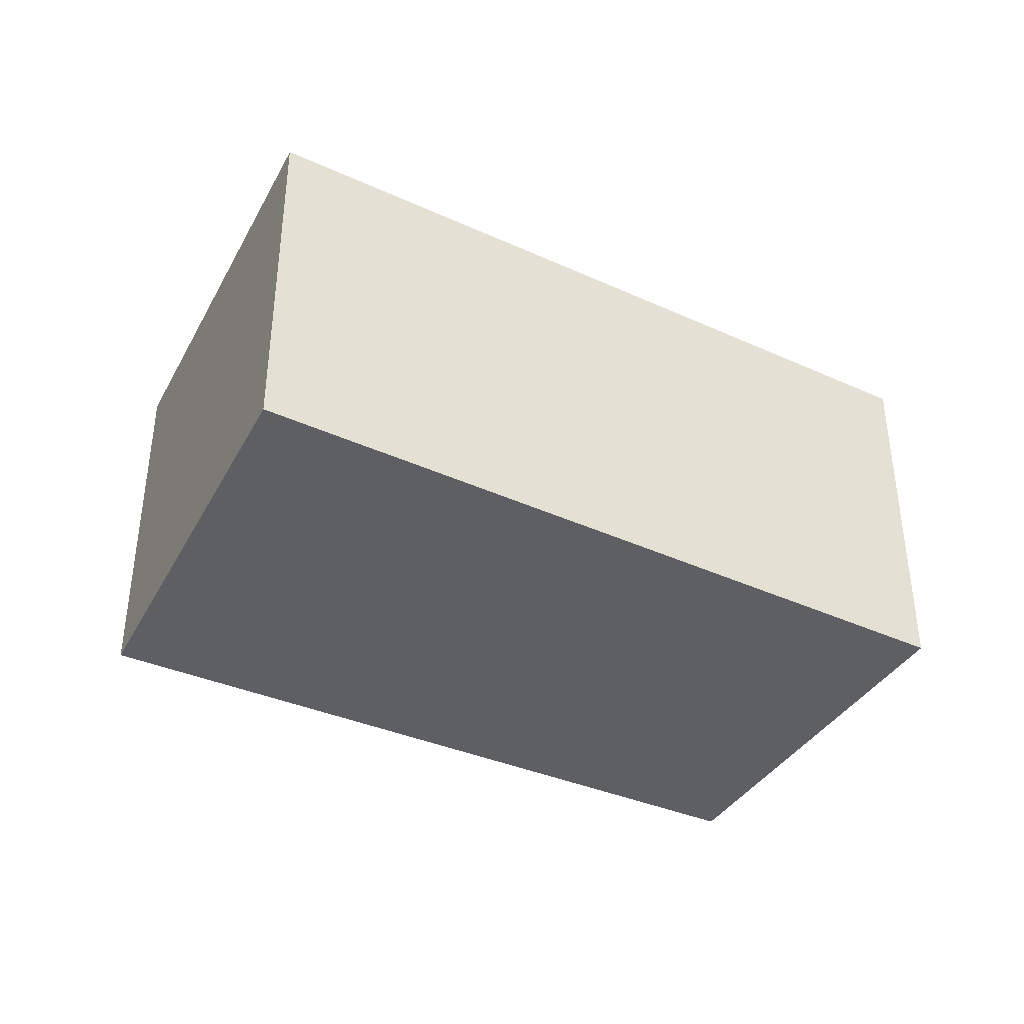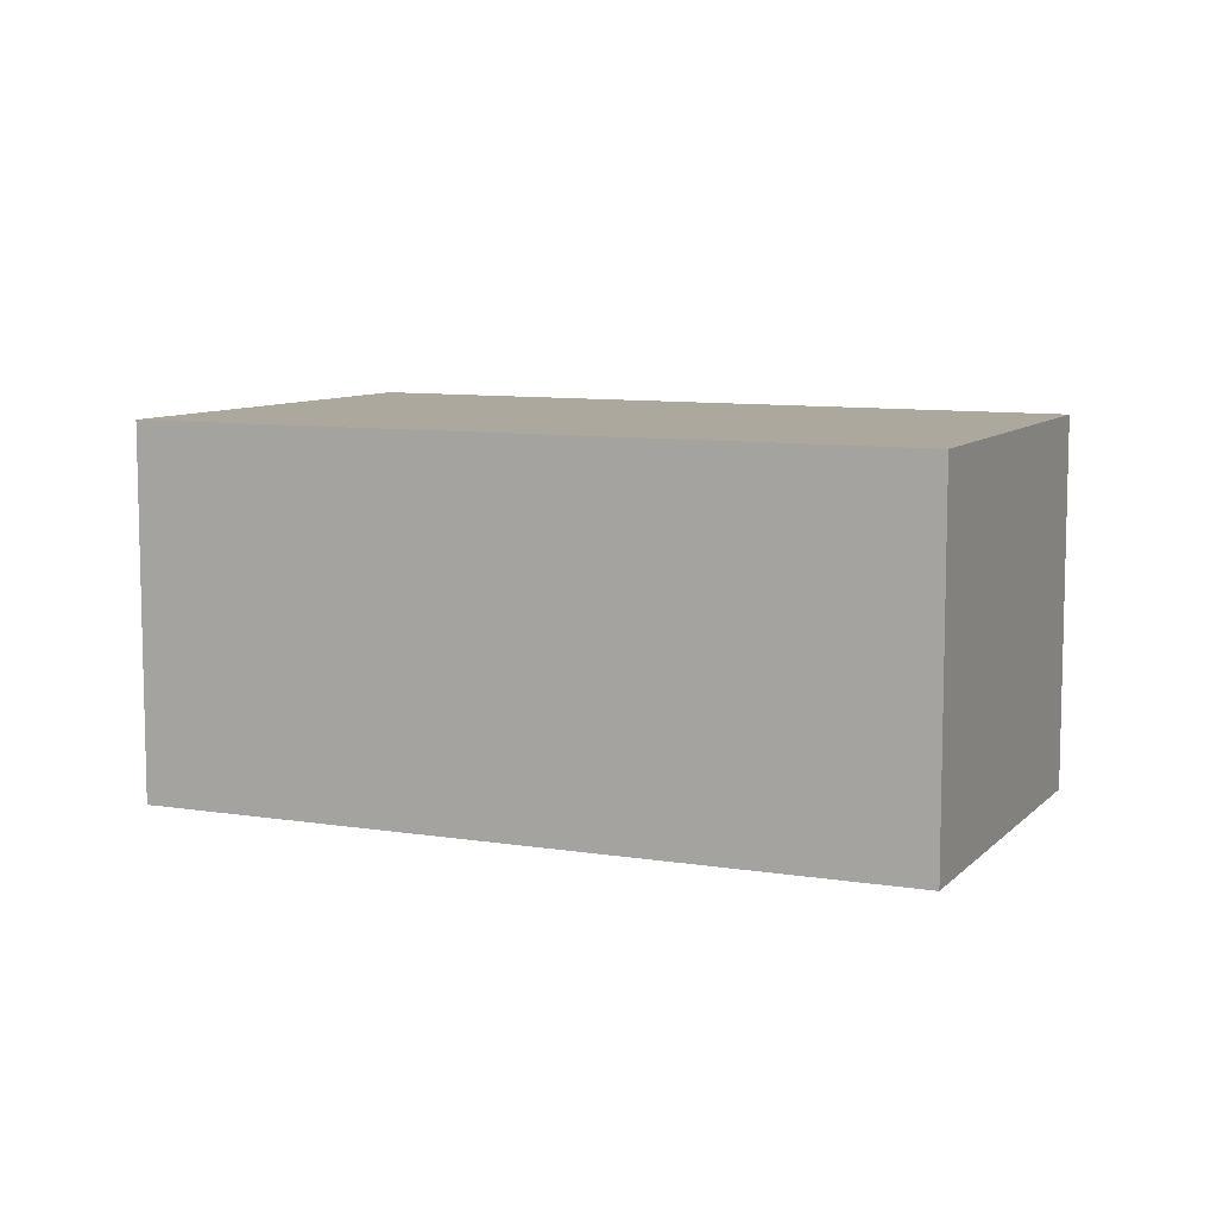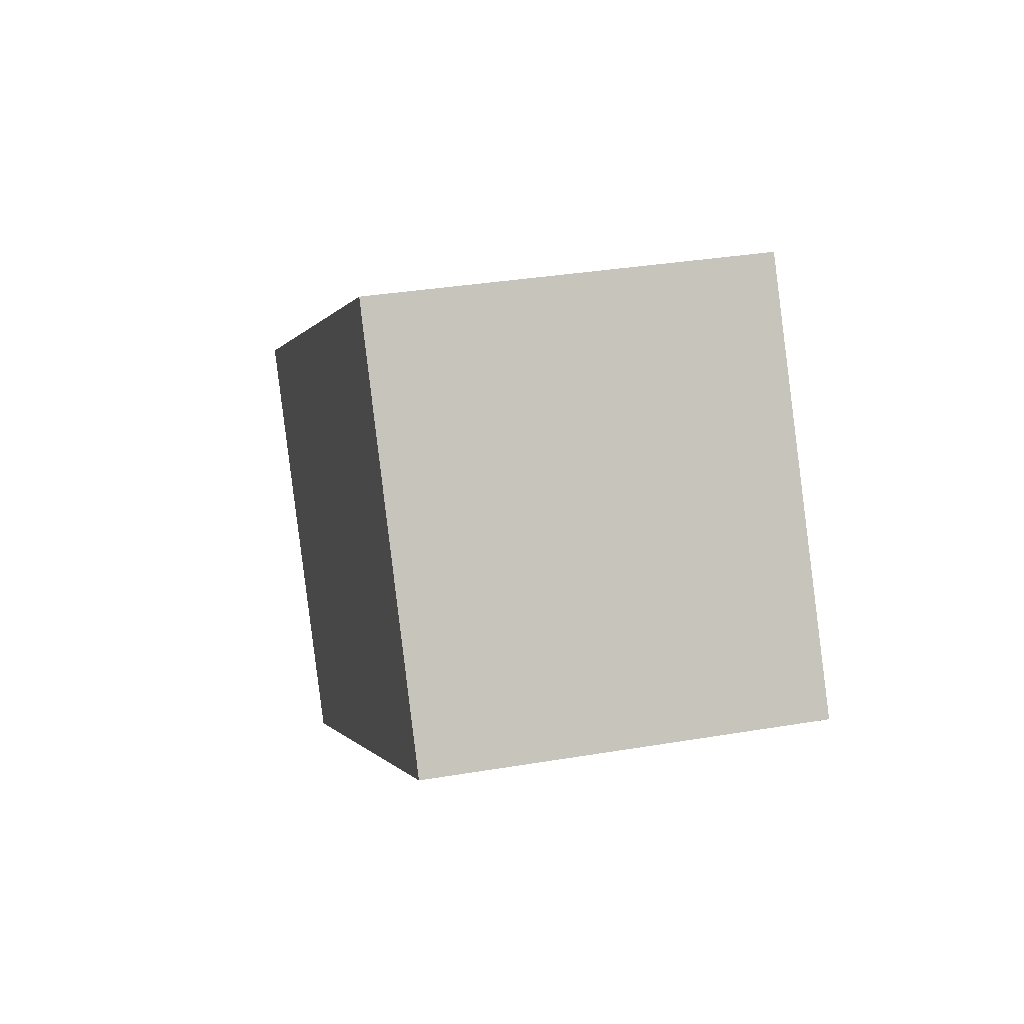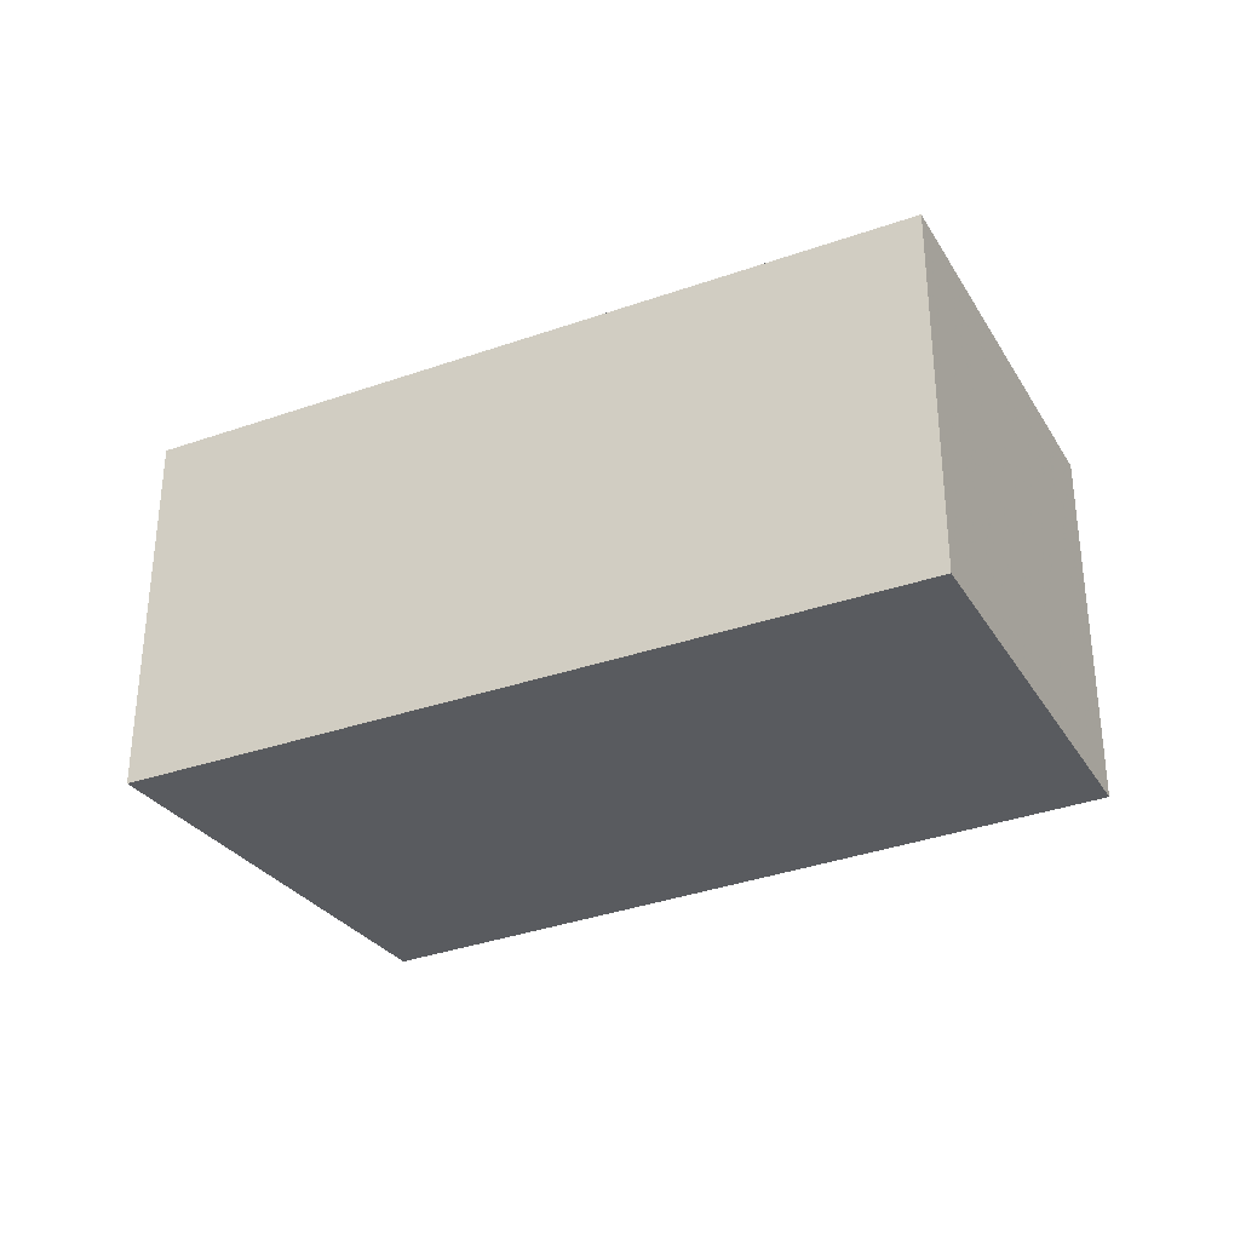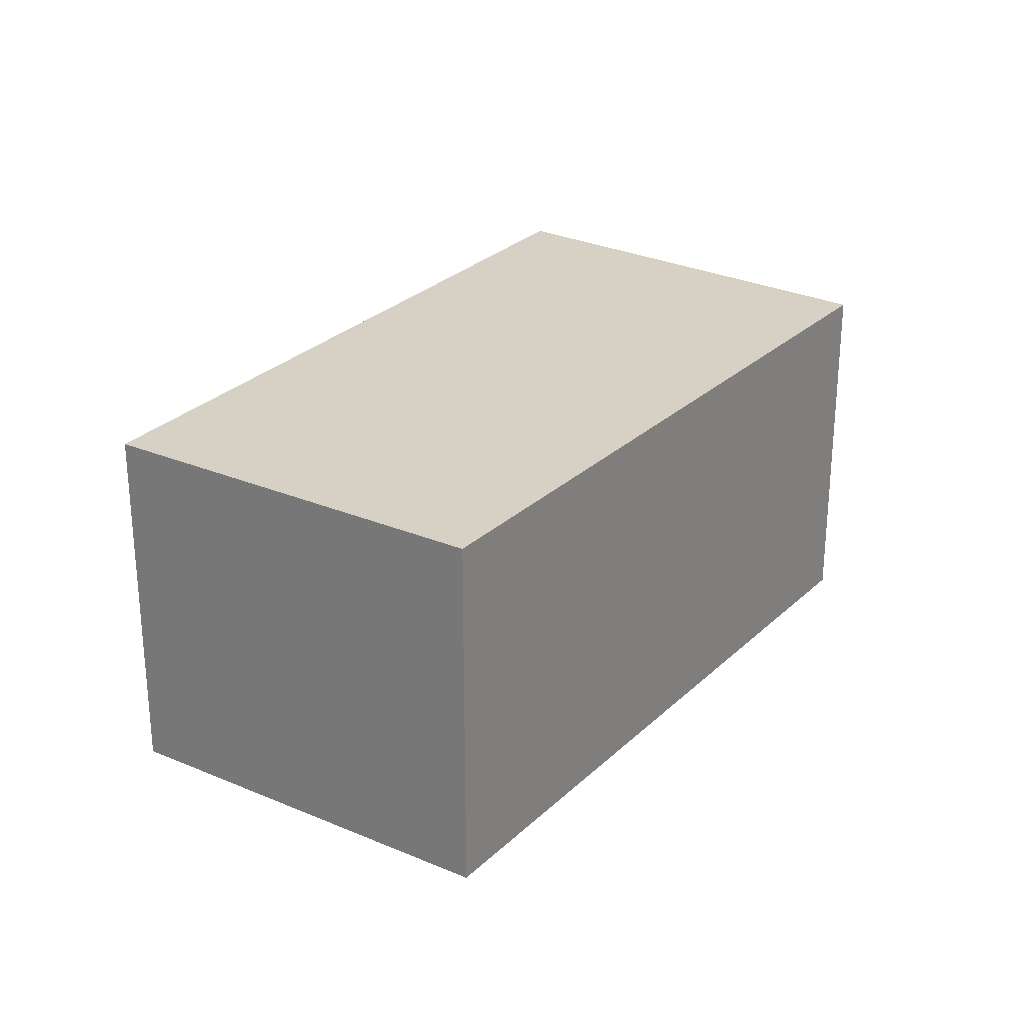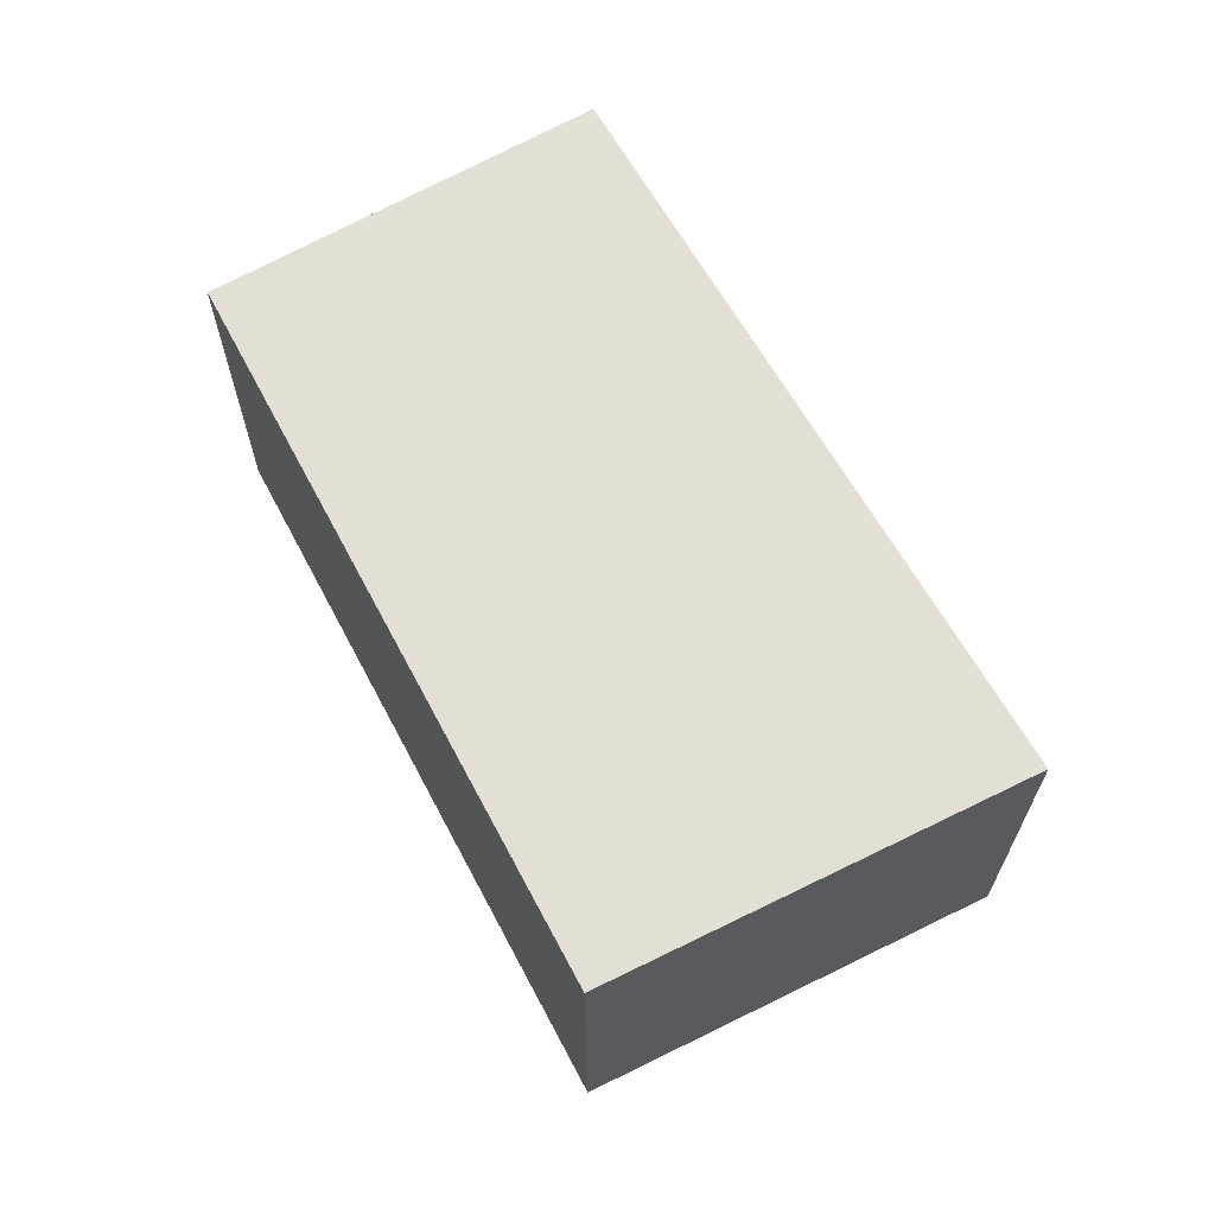
<metadata>
{"format":"obj","ext":"obj","renderer":"f3d","projection":"perspective","resolution":1024,"background":"white","views":[{"elev":-39.6,"azim":-61.5,"up":"+Y"},{"elev":8.7,"azim":-8.4,"up":"+Y"},{"elev":33.3,"azim":76.9,"up":"+Z"},{"elev":-32.1,"azim":-5.8,"up":"+Y"},{"elev":26.7,"azim":91.1,"up":"+Y"},{"elev":66.3,"azim":-152.0,"up":"+Y"}]}
</metadata>
<code>
v 10 0 0.75
v -7 0 -10.75
v -14 0 -1
v 4 0 10.25
v 10 0 0.75
v 10 10 0.75
v -7 10 -10.75
v -14 10 -1
v 4 10 10.25
v 10 10 0.75
f 6 1 2
f 2 7 6
f 7 2 3
f 3 8 7
f 8 3 4
f 4 9 8
f 9 4 5
f 5 10 9
f 10 5 1
f 1 6 10
f 4 3 2
f 2 1 5 4
f 7 8 9
f 9 10 6 7

</code>
